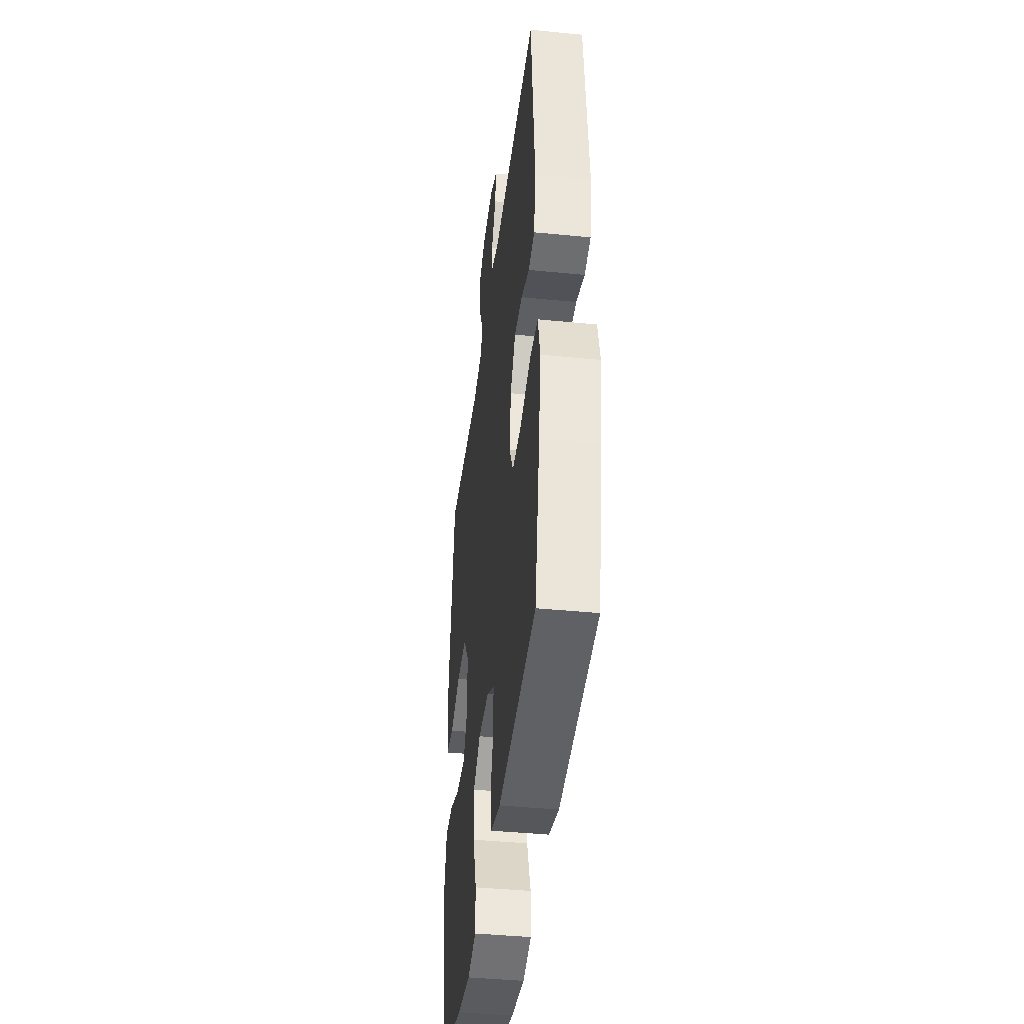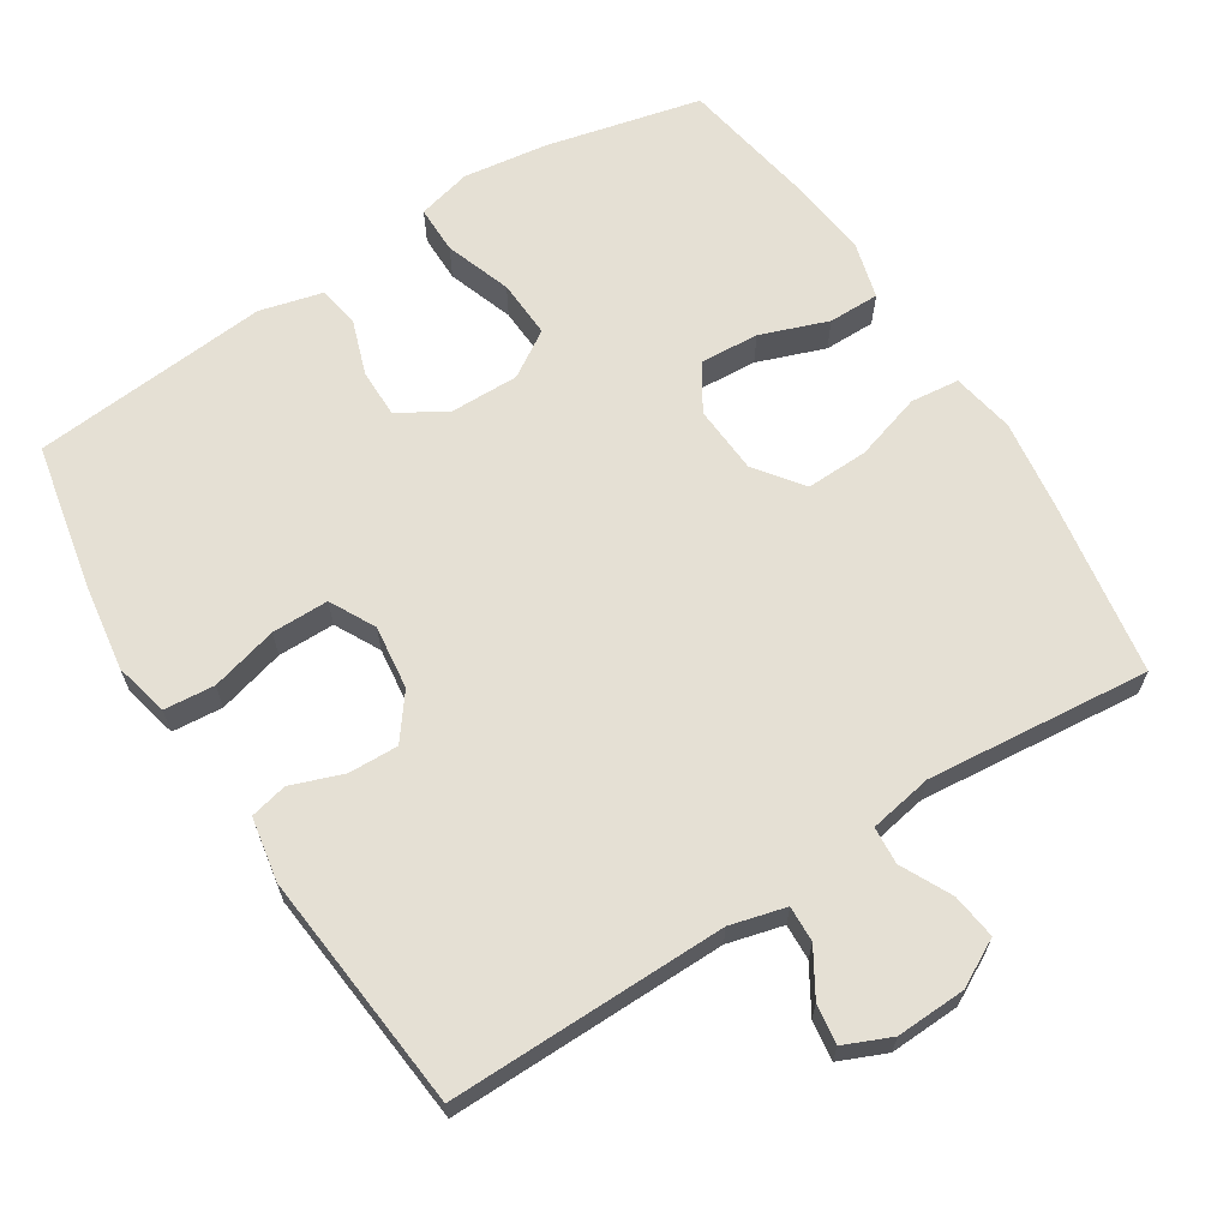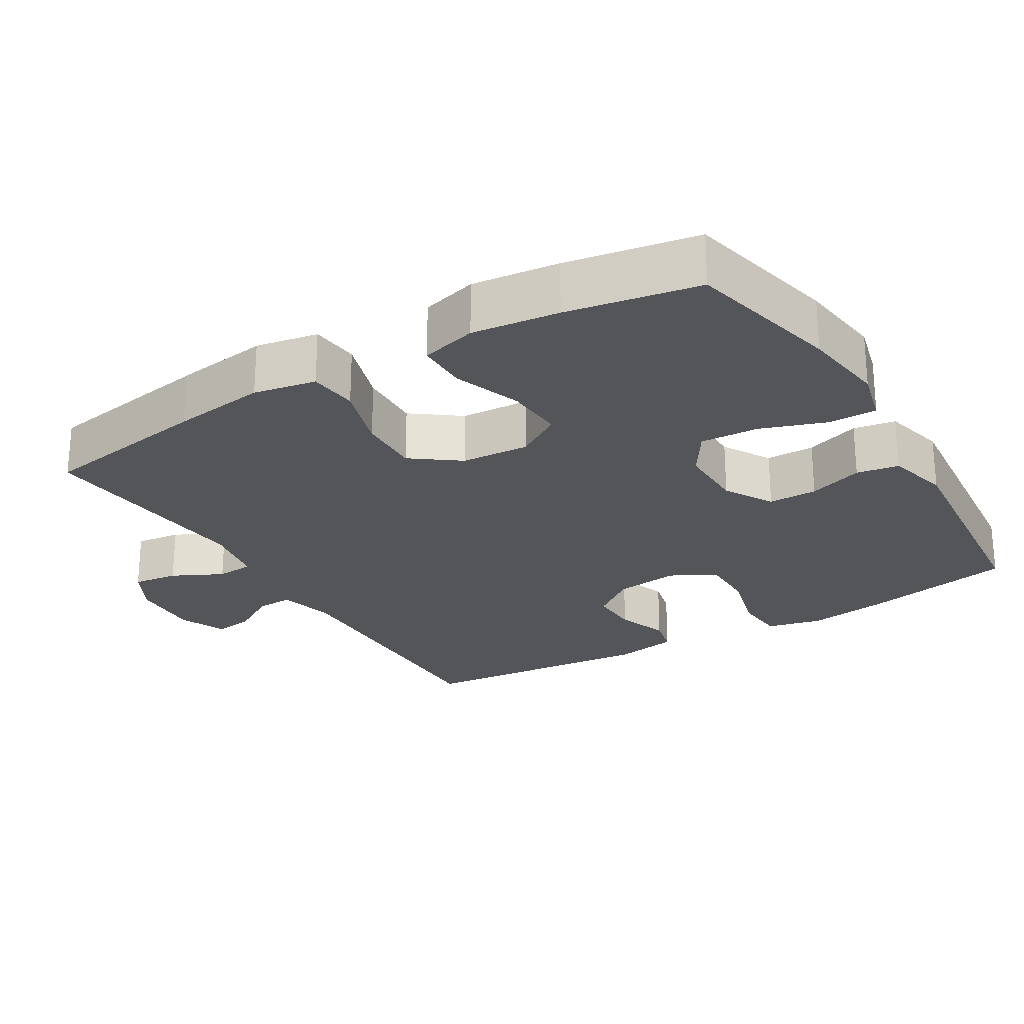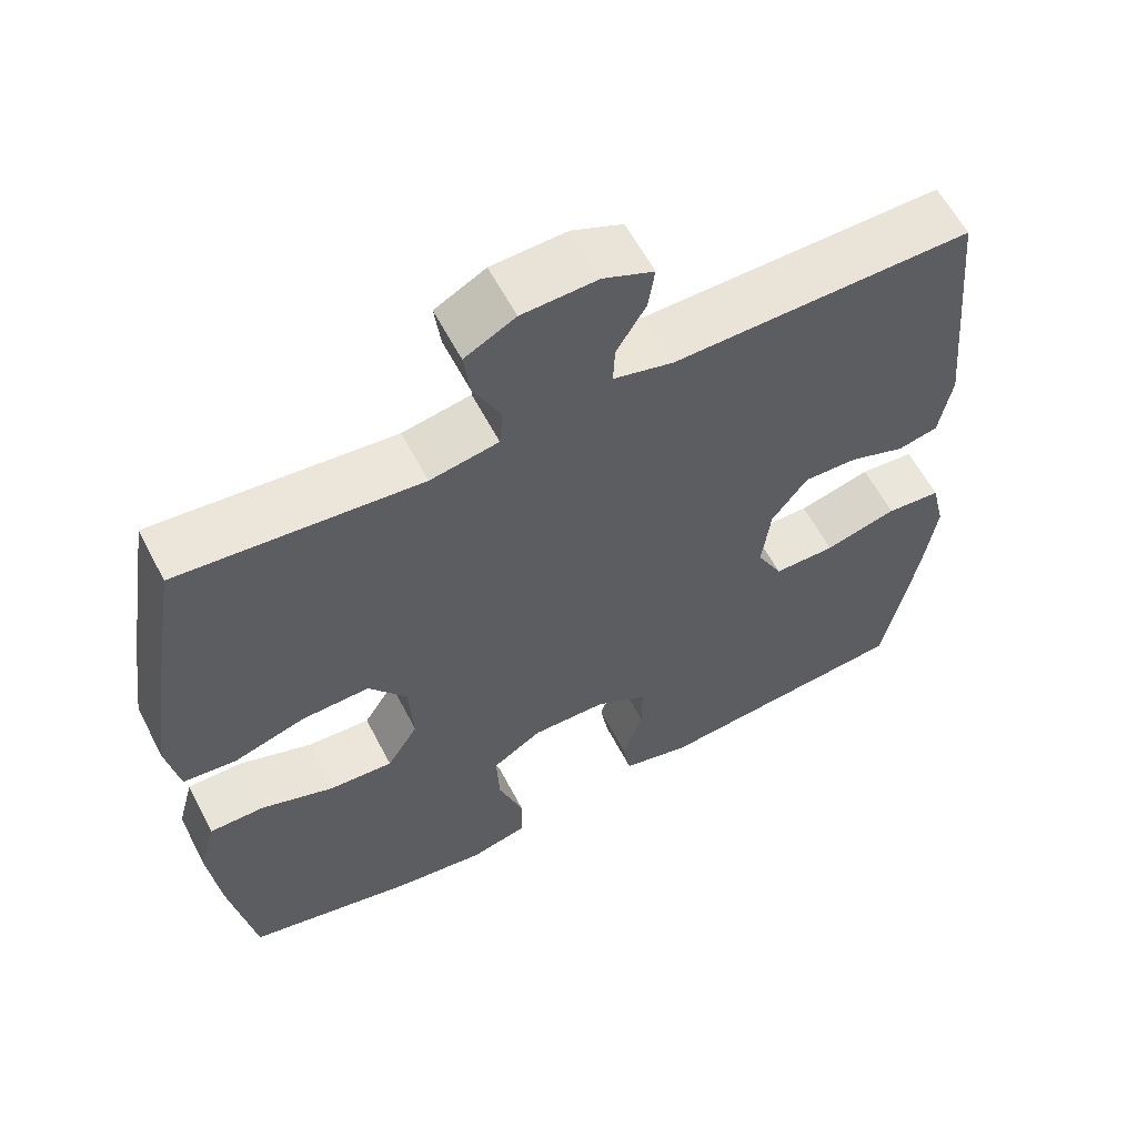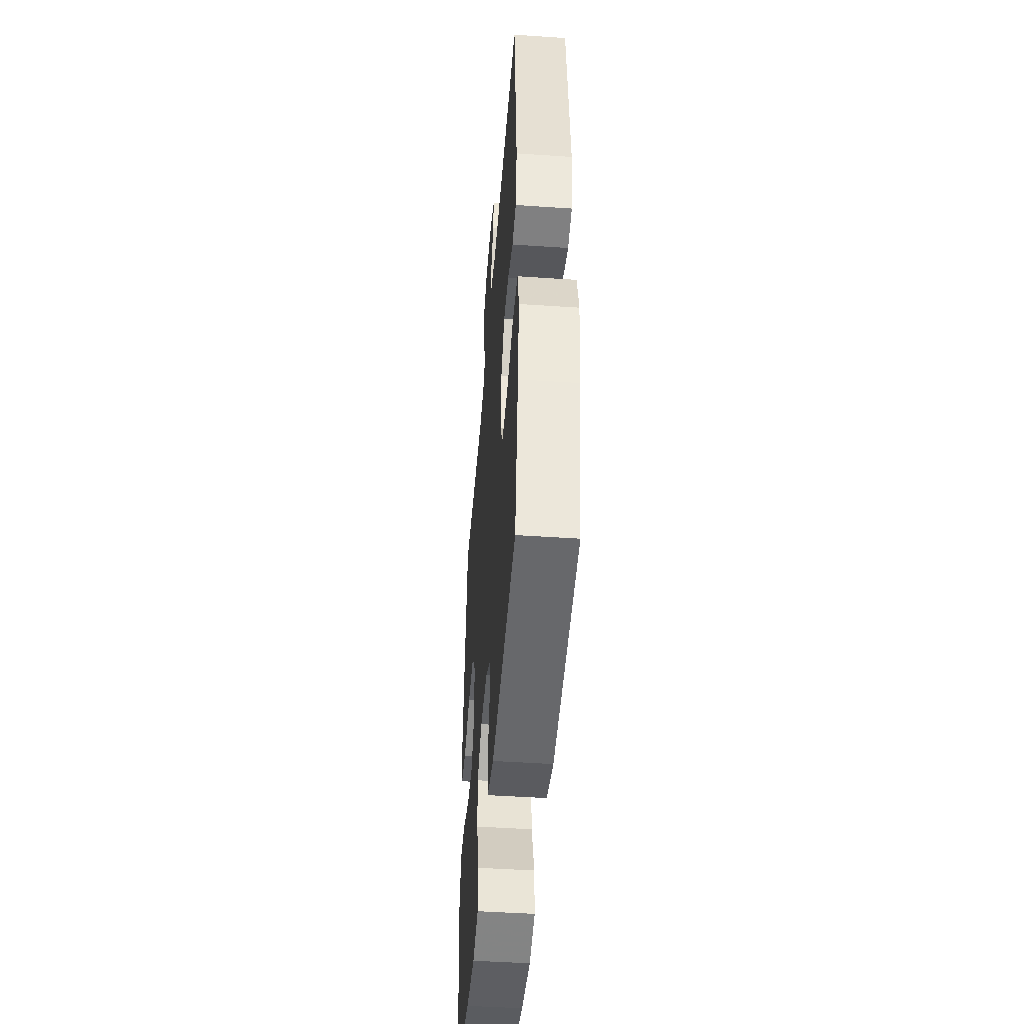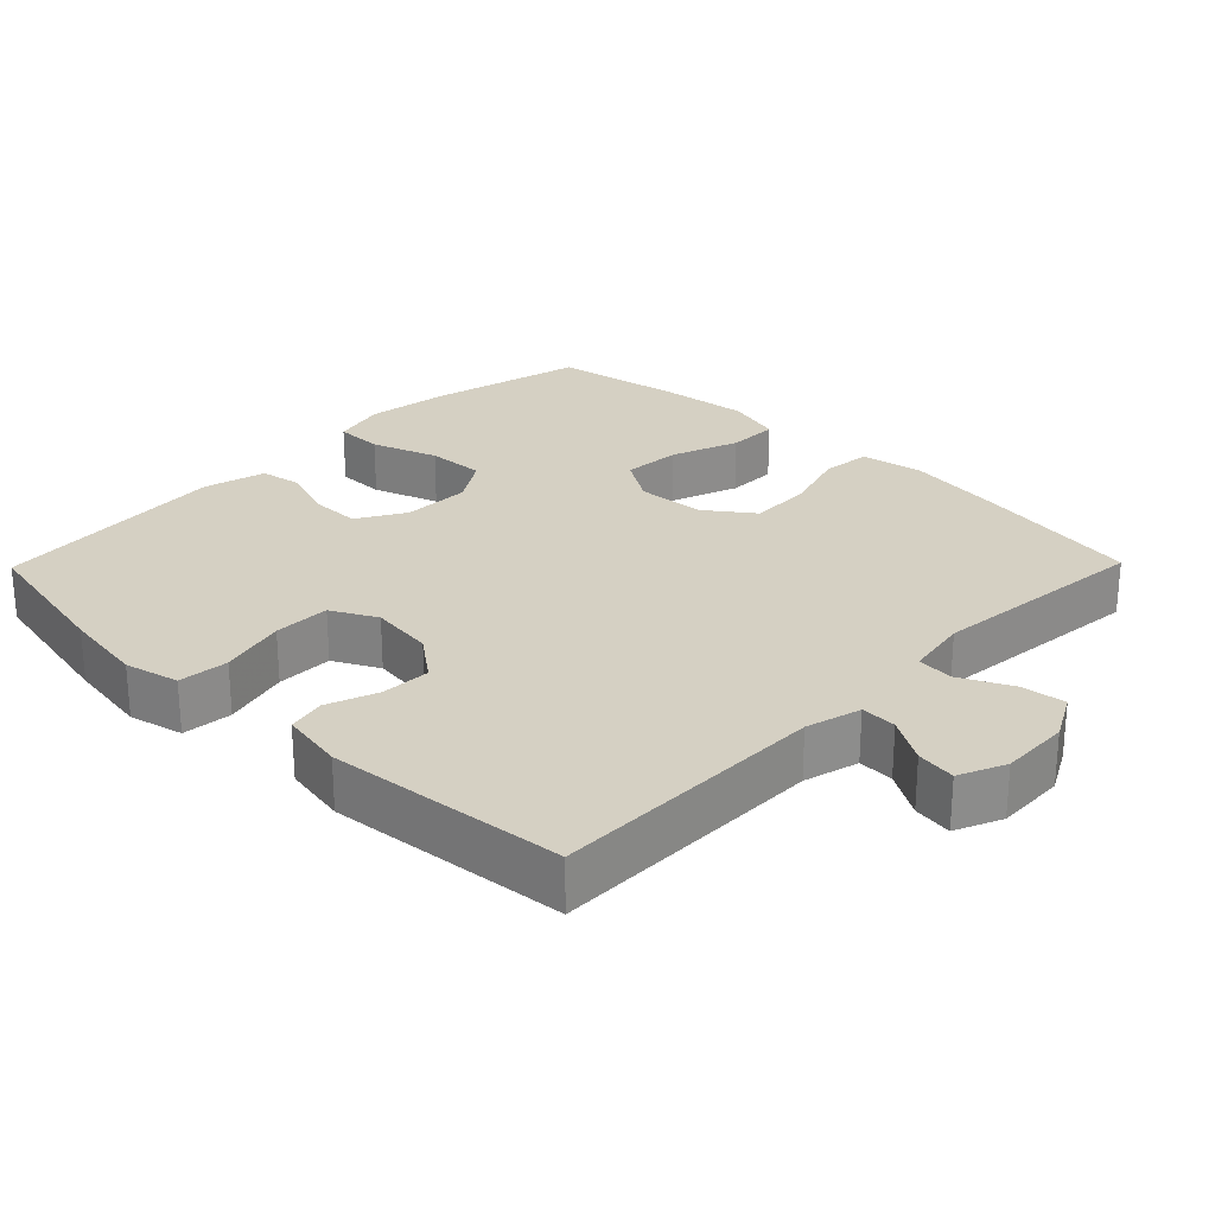
<metadata>
{"format":"obj","ext":"obj","renderer":"f3d","projection":"perspective","resolution":1024,"background":"white","views":[{"elev":-41.1,"azim":-96.9,"up":"+Z"},{"elev":65.2,"azim":-32.4,"up":"+Y"},{"elev":-24.7,"azim":121.0,"up":"+Y"},{"elev":60.0,"azim":152.6,"up":"+Z"},{"elev":-47.0,"azim":-94.4,"up":"+Z"},{"elev":26.1,"azim":-45.6,"up":"+Y"}]}
</metadata>
<code>
v -0.5 0.07 0.5
v -0.115 0.07 0.495
v -0.038 0.07 0.515
v -0.04 0.07 0.565
v -0.078 0.07 0.628
v -0.086 0.07 0.683
v -0.021 0.07 0.711
v 0.076 0.07 0.707
v 0.141 0.07 0.672
v 0.133 0.07 0.609
v 0.098 0.07 0.539
v 0.102 0.07 0.487
v 0.19 0.07 0.471
v 0.5 0.07 0.5
v 0.539 0.07 0.261
v 0.557 0.07 0.13
v 0.541 0.07 0.043
v 0.473 0.07 0.036
v 0.38 0.07 0.065
v 0.293 0.07 0.068
v 0.244 0.07 0.002
v 0.238 0.07 -0.093
v 0.278 0.07 -0.157
v 0.36 0.07 -0.152
v 0.454 0.07 -0.118
v 0.525 0.07 -0.118
v 0.546 0.07 -0.196
v 0.532 0.07 -0.317
v 0.5 0.07 -0.5
v 0.285 0.07 -0.55
v 0.167 0.07 -0.566
v 0.092 0.07 -0.547
v 0.092 0.07 -0.48
v 0.124 0.07 -0.388
v 0.128 0.07 -0.307
v 0.064 0.07 -0.266
v -0.031 0.07 -0.267
v -0.098 0.07 -0.306
v -0.098 0.07 -0.374
v -0.072 0.07 -0.45
v -0.082 0.07 -0.509
v -0.169 0.07 -0.531
v -0.5 0.07 -0.5
v -0.542 0.07 -0.291
v -0.559 0.07 -0.176
v -0.541 0.07 -0.1
v -0.471 0.07 -0.094
v -0.378 0.07 -0.119
v -0.299 0.07 -0.119
v -0.266 0.07 -0.056
v -0.277 0.07 0.033
v -0.323 0.07 0.094
v -0.392 0.07 0.092
v -0.464 0.07 0.066
v -0.516 0.07 0.078
v -0.532 0.07 0.167
v -0.5 0 0.5
v -0.115 0 0.495
v -0.038 0 0.515
v -0.04 0 0.565
v -0.078 0 0.628
v -0.086 0 0.683
v -0.021 0 0.711
v 0.076 0 0.707
v 0.141 0 0.672
v 0.133 0 0.609
v 0.098 0 0.539
v 0.102 0 0.487
v 0.19 0 0.471
v 0.5 0 0.5
v 0.539 0 0.261
v 0.557 0 0.13
v 0.541 0 0.043
v 0.473 0 0.036
v 0.38 0 0.065
v 0.293 0 0.068
v 0.244 0 0.002
v 0.238 0 -0.093
v 0.278 0 -0.157
v 0.36 0 -0.152
v 0.454 0 -0.118
v 0.525 0 -0.118
v 0.546 0 -0.196
v 0.532 0 -0.317
v 0.5 0 -0.5
v 0.285 0 -0.55
v 0.167 0 -0.566
v 0.092 0 -0.547
v 0.092 0 -0.48
v 0.124 0 -0.388
v 0.128 0 -0.307
v 0.064 0 -0.266
v -0.031 0 -0.267
v -0.098 0 -0.306
v -0.098 0 -0.374
v -0.072 0 -0.45
v -0.082 0 -0.509
v -0.169 0 -0.531
v -0.5 0 -0.5
v -0.542 0 -0.291
v -0.559 0 -0.176
v -0.541 0 -0.1
v -0.471 0 -0.094
v -0.378 0 -0.119
v -0.299 0 -0.119
v -0.266 0 -0.056
v -0.277 0 0.033
v -0.323 0 0.094
v -0.392 0 0.092
v -0.464 0 0.066
v -0.516 0 0.078
v -0.532 0 0.167
f 56 1 2
f 55 56 2
f 54 55 2
f 53 54 2
f 52 53 2 3
f 51 52 3
f 50 51 3
f 46 47 48
f 45 46 48
f 44 45 48
f 43 44 48
f 42 43 48
f 41 42 48
f 40 41 48
f 39 40 48
f 38 39 48 49
f 37 38 49 50
f 32 33 34
f 31 32 34
f 30 31 34
f 29 30 34
f 28 29 34
f 27 28 34
f 26 27 34
f 25 26 34
f 24 25 34
f 23 24 34 35
f 22 23 35 36
f 17 18 19
f 16 17 19
f 15 16 19
f 14 15 19
f 13 14 19
f 12 13 19 20
f 9 10 11
f 8 9 11
f 7 8 11
f 6 7 11
f 5 6 11
f 4 5 11
f 3 4 11 12
f 50 3 12
f 37 50 12
f 36 37 12
f 22 36 12
f 21 22 12
f 12 20 21
f 58 57 112
f 58 112 111
f 58 111 110
f 58 110 109
f 59 58 109 108
f 59 108 107
f 59 107 106
f 104 103 102
f 104 102 101
f 104 101 100
f 104 100 99
f 104 99 98
f 104 98 97
f 104 97 96
f 104 96 95
f 105 104 95 94
f 106 105 94 93
f 90 89 88
f 90 88 87
f 90 87 86
f 90 86 85
f 90 85 84
f 90 84 83
f 90 83 82
f 90 82 81
f 90 81 80
f 91 90 80 79
f 92 91 79 78
f 75 74 73
f 75 73 72
f 75 72 71
f 75 71 70
f 75 70 69
f 76 75 69 68
f 67 66 65
f 67 65 64
f 67 64 63
f 67 63 62
f 67 62 61
f 67 61 60
f 68 67 60 59
f 68 59 106
f 68 106 93
f 68 93 92
f 68 92 78
f 68 78 77
f 77 76 68
f 1 57 58 2
f 2 58 59 3
f 3 59 60 4
f 4 60 61 5
f 5 61 62 6
f 6 62 63 7
f 7 63 64 8
f 8 64 65 9
f 9 65 66 10
f 10 66 67 11
f 11 67 68 12
f 12 68 69 13
f 13 69 70 14
f 14 70 71 15
f 15 71 72 16
f 16 72 73 17
f 17 73 74 18
f 18 74 75 19
f 19 75 76 20
f 20 76 77 21
f 21 77 78 22
f 22 78 79 23
f 23 79 80 24
f 24 80 81 25
f 25 81 82 26
f 26 82 83 27
f 27 83 84 28
f 28 84 85 29
f 29 85 86 30
f 30 86 87 31
f 31 87 88 32
f 32 88 89 33
f 33 89 90 34
f 34 90 91 35
f 35 91 92 36
f 36 92 93 37
f 37 93 94 38
f 38 94 95 39
f 39 95 96 40
f 40 96 97 41
f 41 97 98 42
f 42 98 99 43
f 43 99 100 44
f 44 100 101 45
f 45 101 102 46
f 46 102 103 47
f 47 103 104 48
f 48 104 105 49
f 49 105 106 50
f 50 106 107 51
f 51 107 108 52
f 52 108 109 53
f 53 109 110 54
f 54 110 111 55
f 55 111 112 56
f 56 112 57 1

</code>
